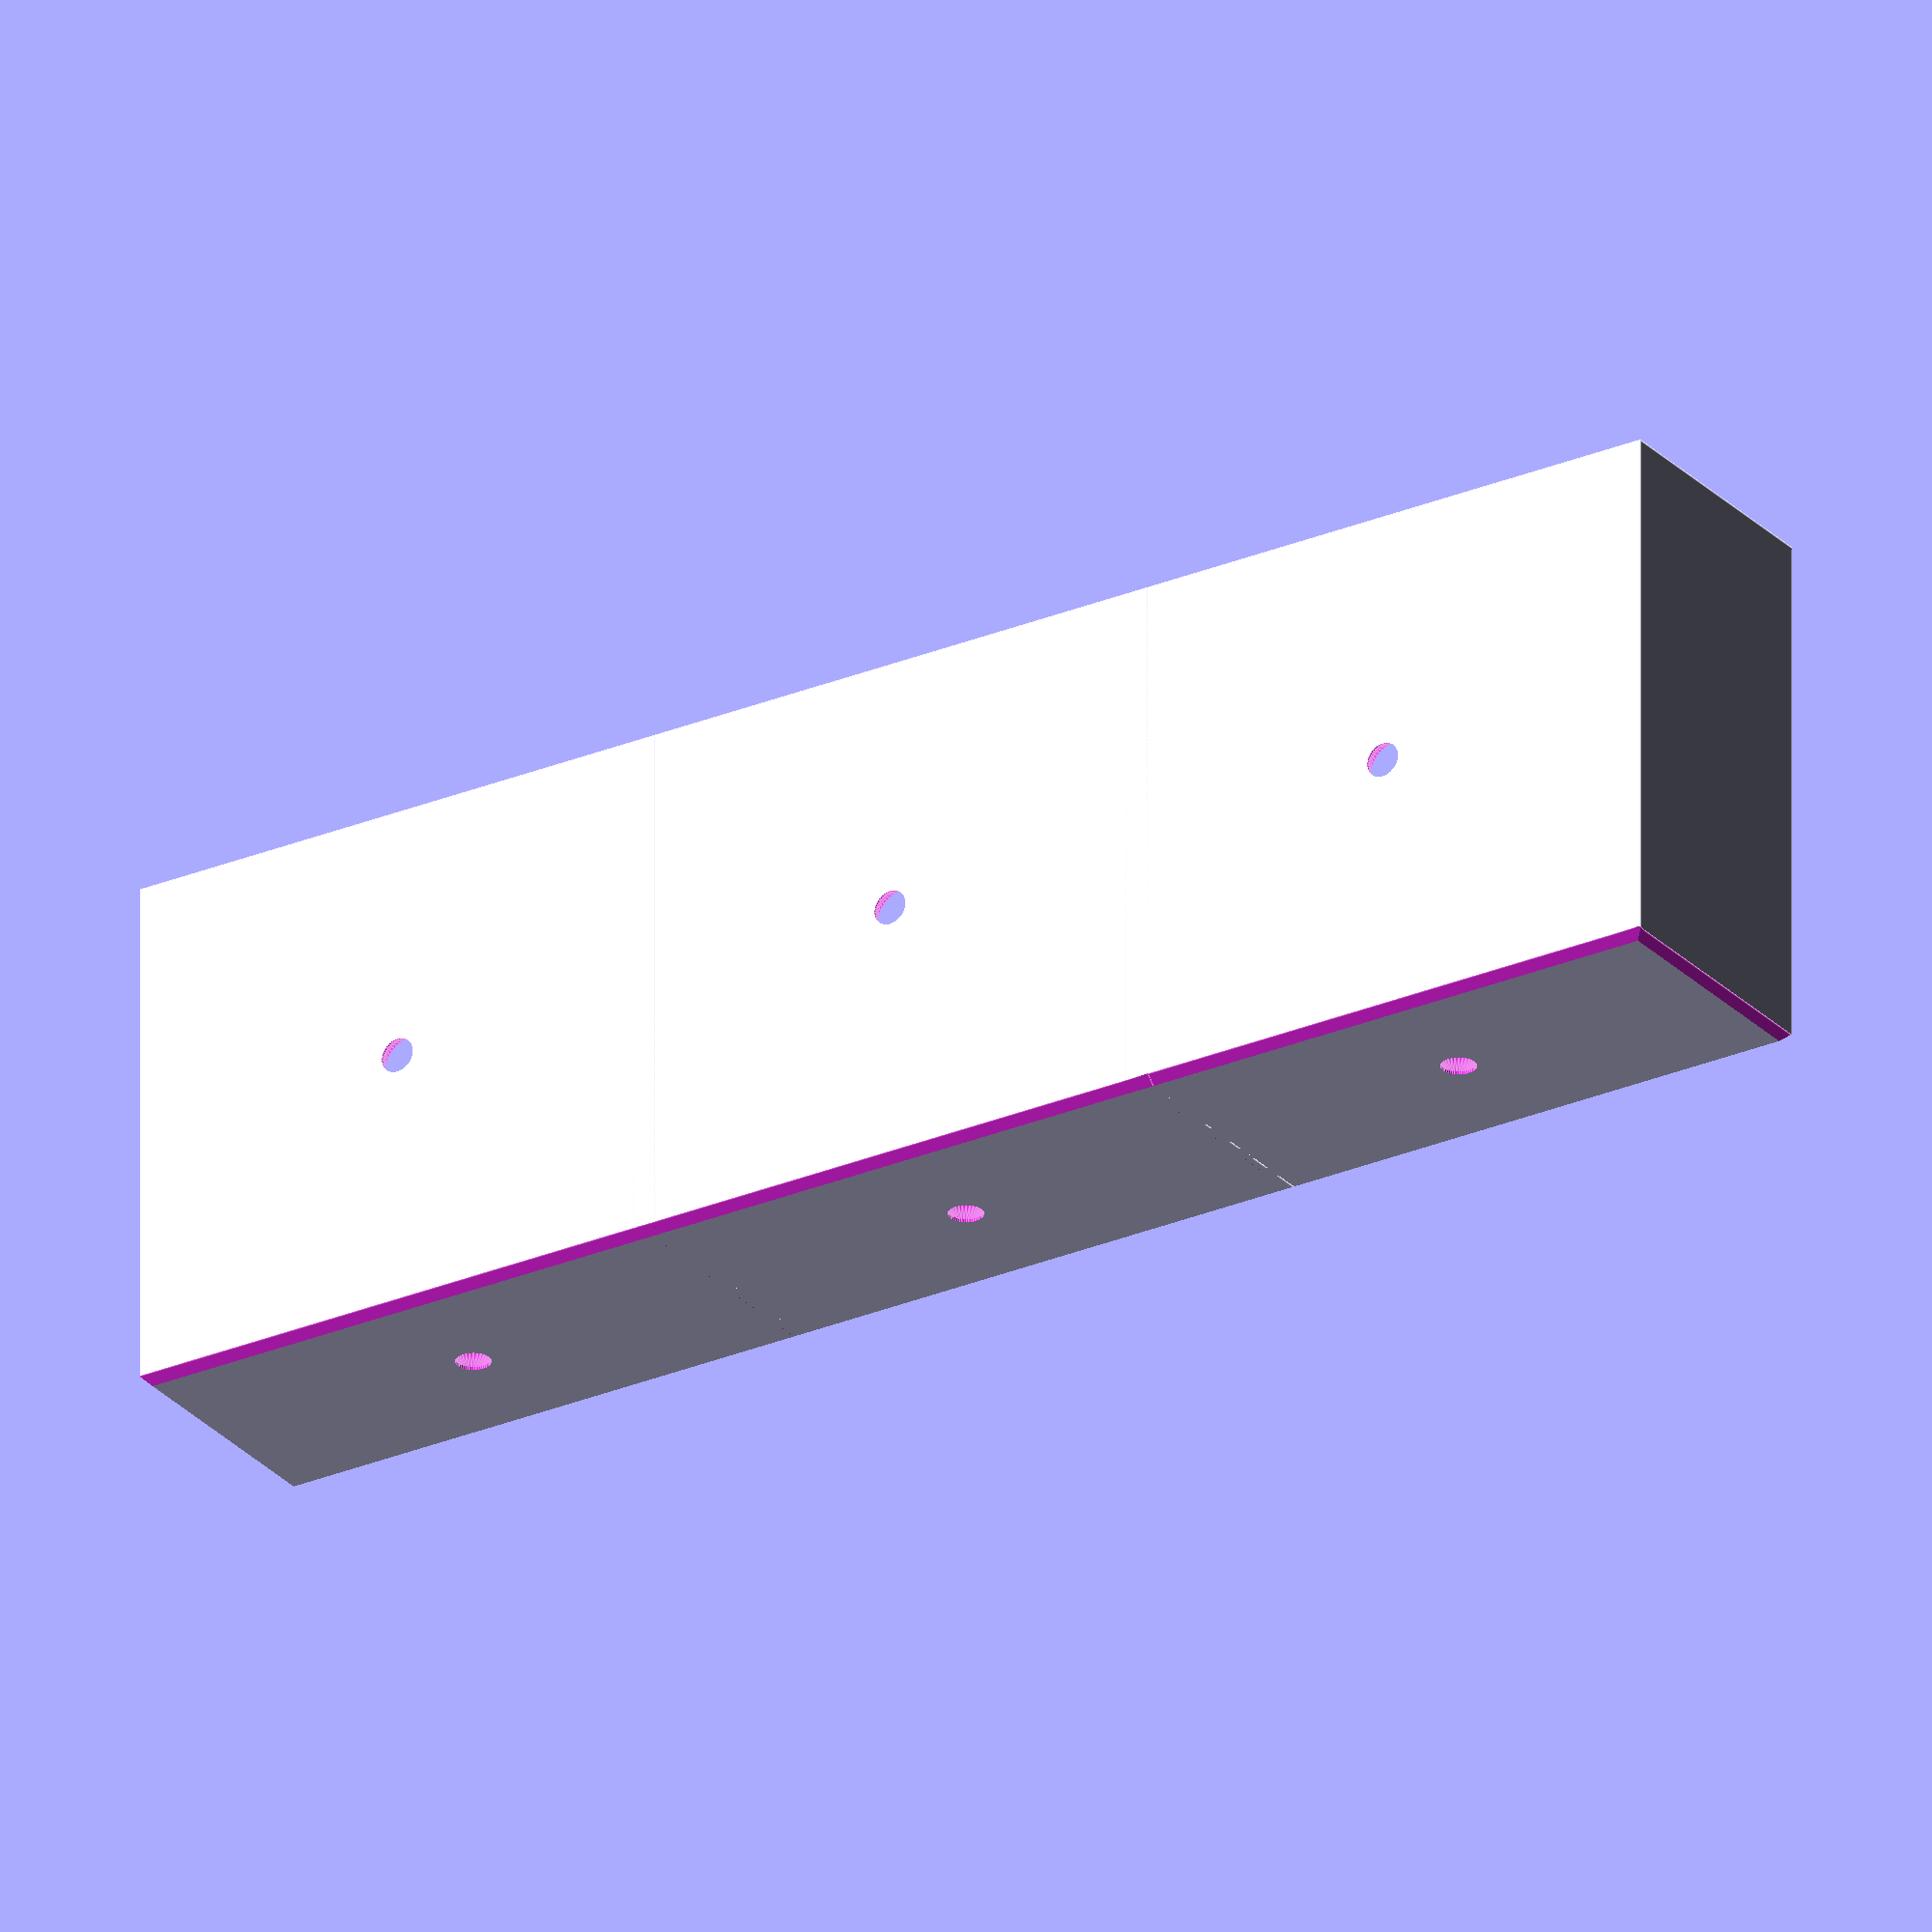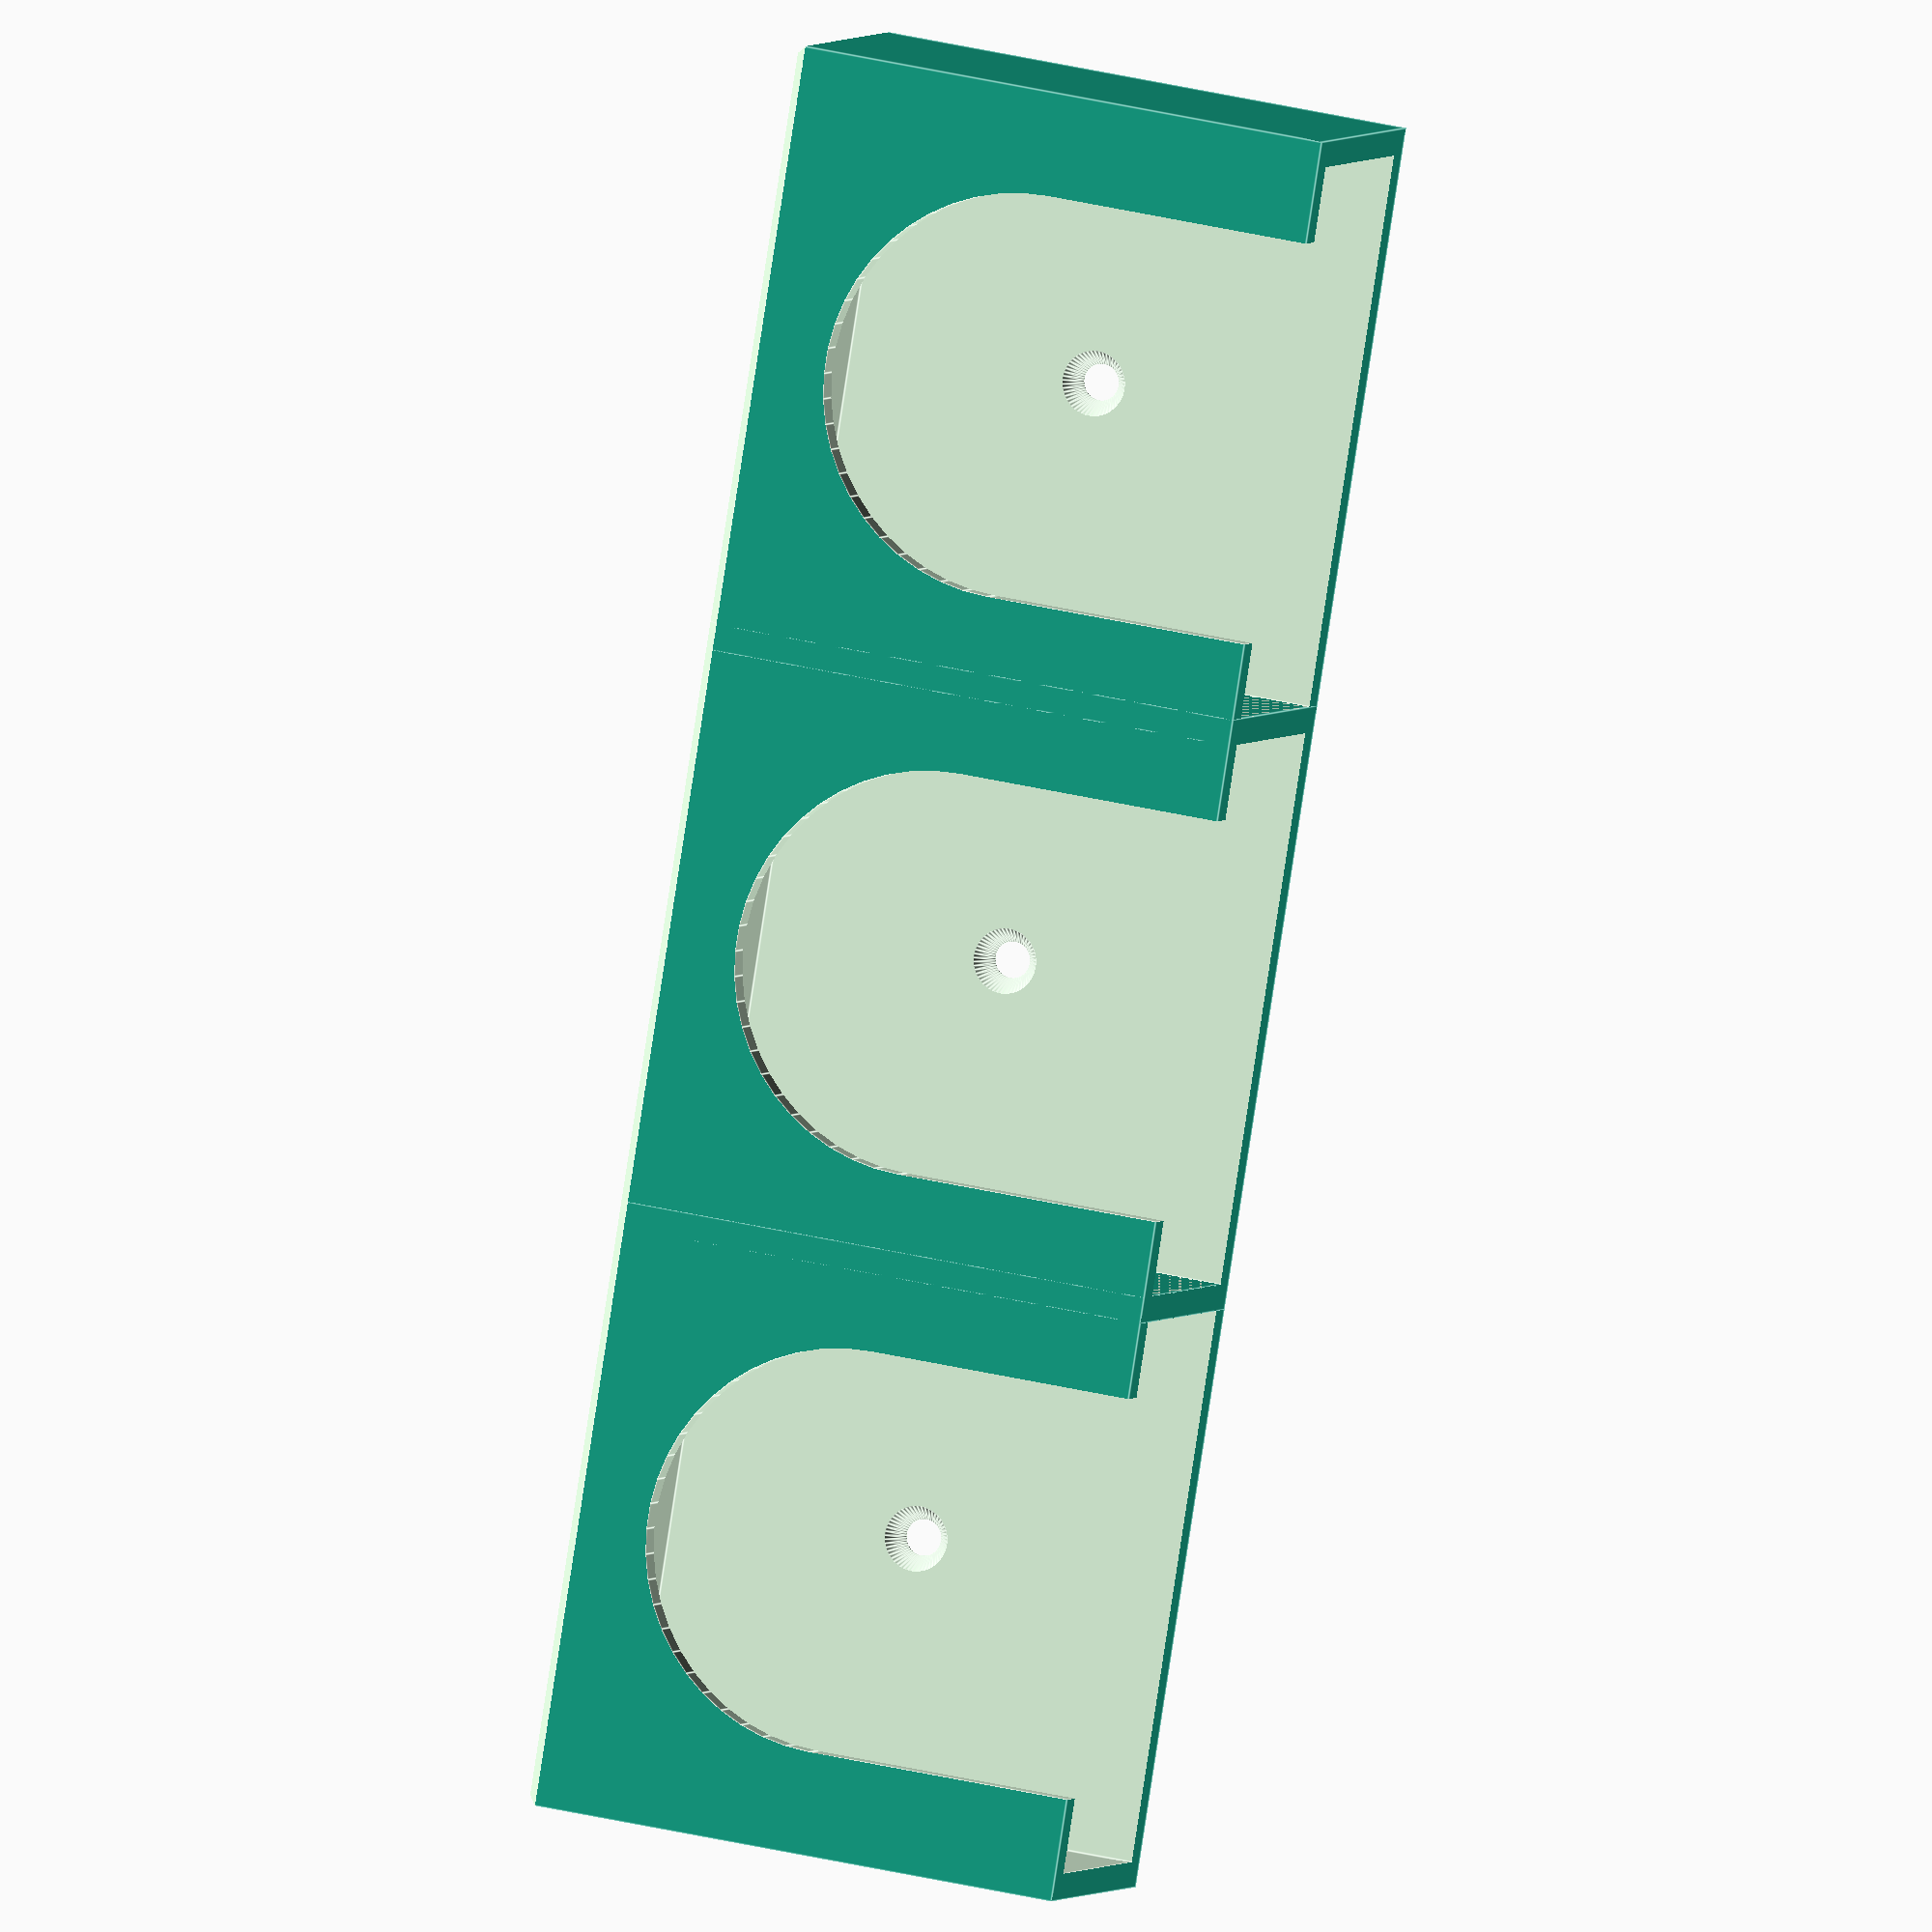
<openscad>
segments = 3;



module t15t() {
    
      xt = 30;
      yt = 30;
      zt = 14; //20
      st = 2.4;
      dt = 15;
    
    
    translate([0,0,-zt]){
    difference(){
        
        cube([ xt,yt,zt]);
        
        translate([st,-0.1,st])
        cube([ xt- st*2, yt - st, zt - st*2]);
        
        translate([xt/2,yt-dt/2-st*3,-0.1])
        cylinder(d = dt, h = 2*st, $fn =20);
        
         translate([xt/2,yt-dt/2-st*3,-0.1])
        cylinder(d = 3.3, h = zt+2*st, $fn =50);     
        
       
        
        translate([xt/2,yt-dt/2-st*3,zt-st-0.1])
        cylinder(d2 = 3.2, d1 = 6, h = st, $fn =50);   
        
        
      translate([xt/2,st,zt/2])
          rotate([-90,0,0])      
        cylinder(d = 3.3, h = yt, $fn =50);     
          translate([xt/2,yt-st-0.2,zt/2])
          rotate([-90,0,0])
        cylinder(d2 = 3.2, d1 = 6, h = st, $fn =50);   
         
        
        
        
        translate([xt/2-dt/2,-0.1,-0.1])
        cube([dt,yt-dt/2-st*3,2*st]);
        
        
    }   
    
}}




module t17t() {
    
      xt = 37;
      yt = 37;
      zt = 24; //27
      st = 2.4;
      dt = 17;
    translate([0,0,-zt]){
    difference(){
        
        cube([ xt,yt,zt]);
        
        translate([st,-0.1,st])
        cube([ xt- st*2, yt - st, zt - st*2]);
        
        translate([xt/2,yt-dt/2-st*3,-0.1])
        cylinder(d = dt, h = 2*st, $fn =50);
        
         translate([xt/2,yt-dt/2-st*3,-0.1])
        cylinder(d = 3.3, h = zt+2*st, $fn =50);     
        
        translate([xt/2,yt-dt/2-st*3,zt-st-0.1])
        cylinder(d2 = 3.2, d1 = 6, h = st, $fn =50);   
        
        translate([xt/2-dt/2,-0.1,-0.1])
        cube([dt,yt-dt/2-st*3,2*st]);
            
        translate([xt/2,st,zt/2])
          rotate([-90,0,0])      
        cylinder(d = 3.3, h = yt, $fn =50);     
          translate([xt/2,yt-st-0.2,zt/2])
          rotate([-90,0,0])
        cylinder(d2 = 3.2, d1 = 6, h = st, $fn =50);   
         
         
        
    }   
    
}}











module t30t() {
    
      xt = 55; //55!
      yt = 50;
      zt = 25; //20
      st = 2.4;
      dt = 36.5;
    translate([0,0,-zt]){
    difference(){
        
        cube([ xt,yt,zt]);
        
        translate([st,-0.1,st])
        cube([ xt- st*2, yt - st, zt - st*2]);
        
        translate([xt/2,yt-dt/2-st*3,-0.1])
        cylinder(d = dt, h = 2*st, $fn =50);
        
         translate([xt/2,yt-dt/2-st*3,-0.1])
        cylinder(d = 3.3, h = zt+2*st, $fn =50);     
        
        translate([xt/2,yt-dt/2-st*3,zt-st-0.1])
        cylinder(d2 = 3.2, d1 = 6, h = st, $fn =50);   
        
        translate([xt/2-dt/2,-0.1,-0.1])
        cube([dt,yt-dt/2-st*3,2*st]);
        
        translate([xt/2,st,zt/2])
        rotate([-90,0,0])      
        cylinder(d = 3.3, h = yt, $fn =50);     
        translate([xt/2,yt-st-0.2,zt/2])
        rotate([-90,0,0])
        cylinder(d2 = 3.2, d1 = 6, h = st, $fn =50);   
         
        
        translate([-0.1,yt+st/3,-st*0.7])
        rotate([45,0,0])
        cube([xt+0.2,st,st]);
          
        translate([-0.1,yt+st/3,zt-st*0.7])
        rotate([45,0,0])
        cube([xt+0.2,st,st]);      
        
        
        translate([0,yt-st/3,-0.1])
        rotate([0,0,45])
        cube([st,st,zt+0.2]);  
        
        translate([xt,yt-st/3,-0.1])
        rotate([0,0,45])
        cube([st,st,zt+0.2]);   
    }   
    
}}


















//for ( i = [0:30-2.4:(segments - 1) * (30-2.4)]){
//    
//    translate([i,0,0])
//    rotate([-90,00,0])
//     t15t();
//
//}
////
////
//for ( i = [0:37-2.4:(segments - 1) *(37-2.4)]){
//    
//    translate([i,40,0])
//rotate([-90,00,0])
//t17t();
//
//}
//
//
//
for ( i = [0:55-2.4:(segments - 1) * (55-2.4)]){
    
    translate([i,90,0])
 rotate([-90,00,0])
t30t();

}
</openscad>
<views>
elev=297.5 azim=33.0 roll=180.0 proj=o view=edges
elev=329.0 azim=116.5 roll=289.8 proj=o view=edges
</views>
